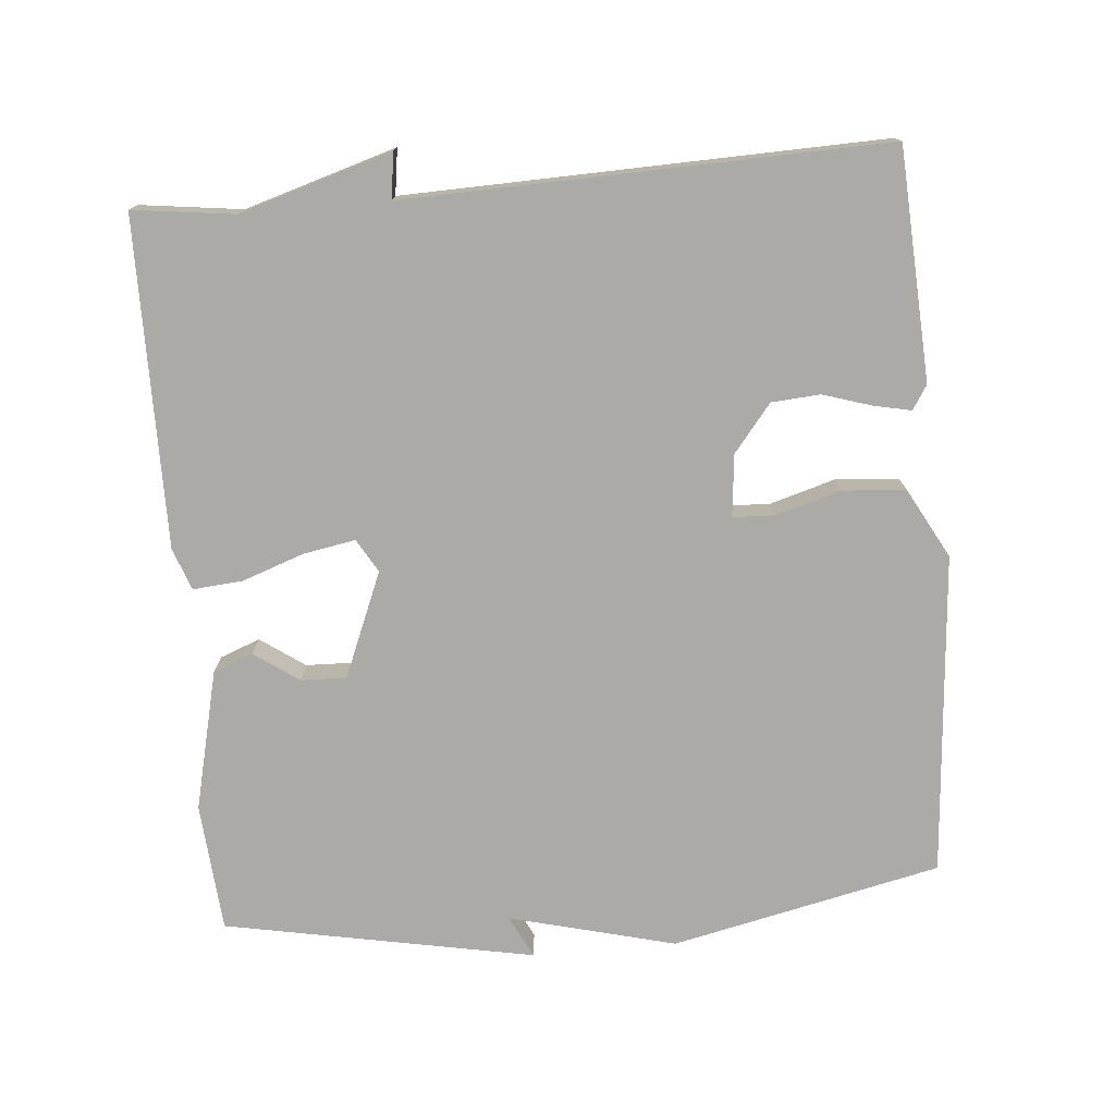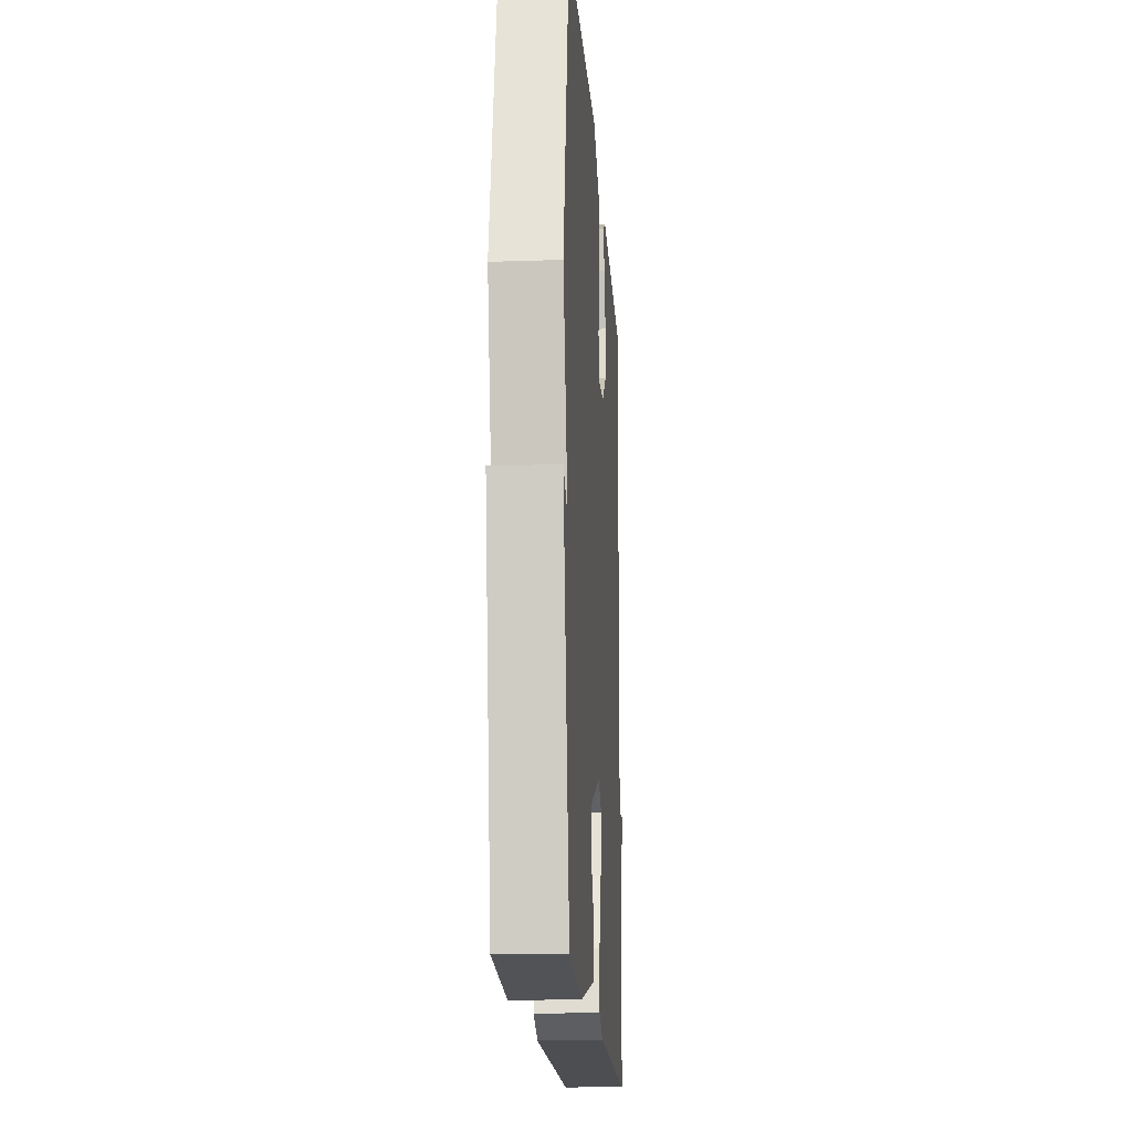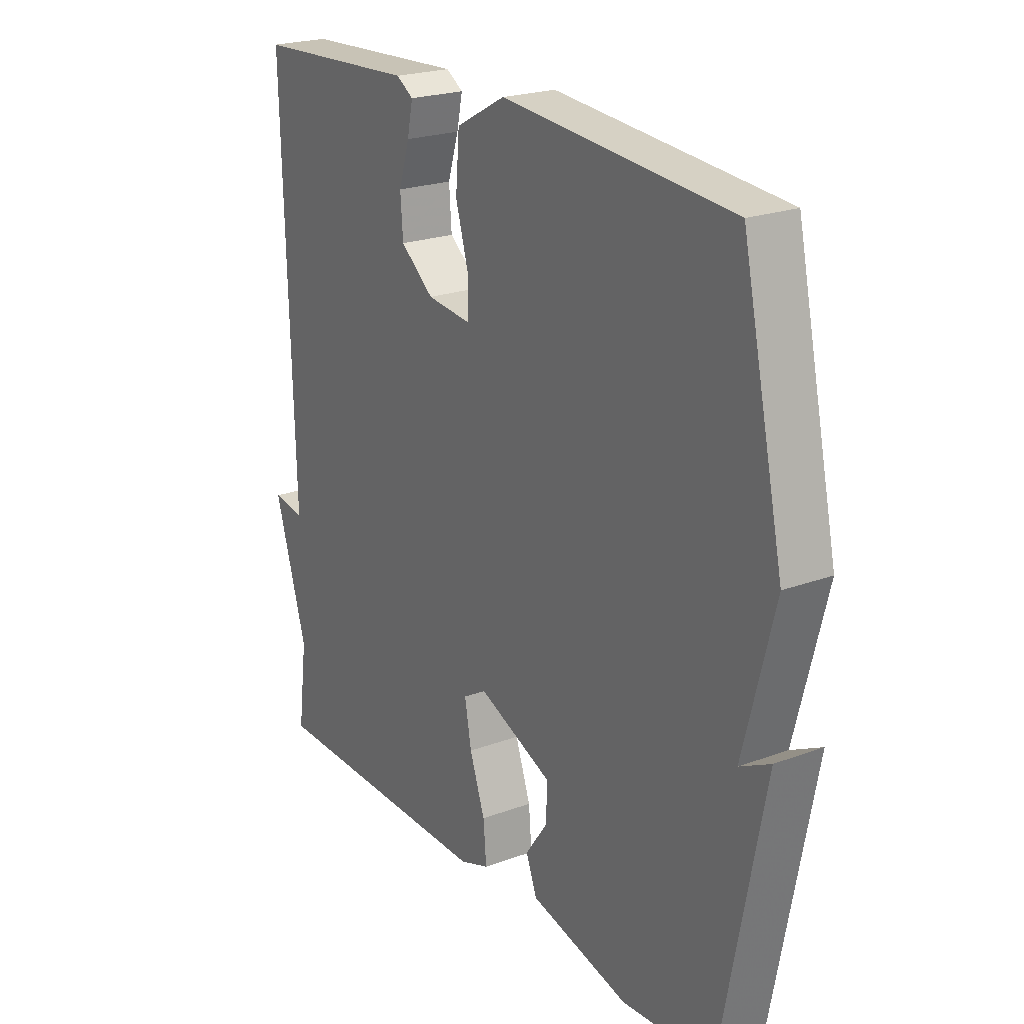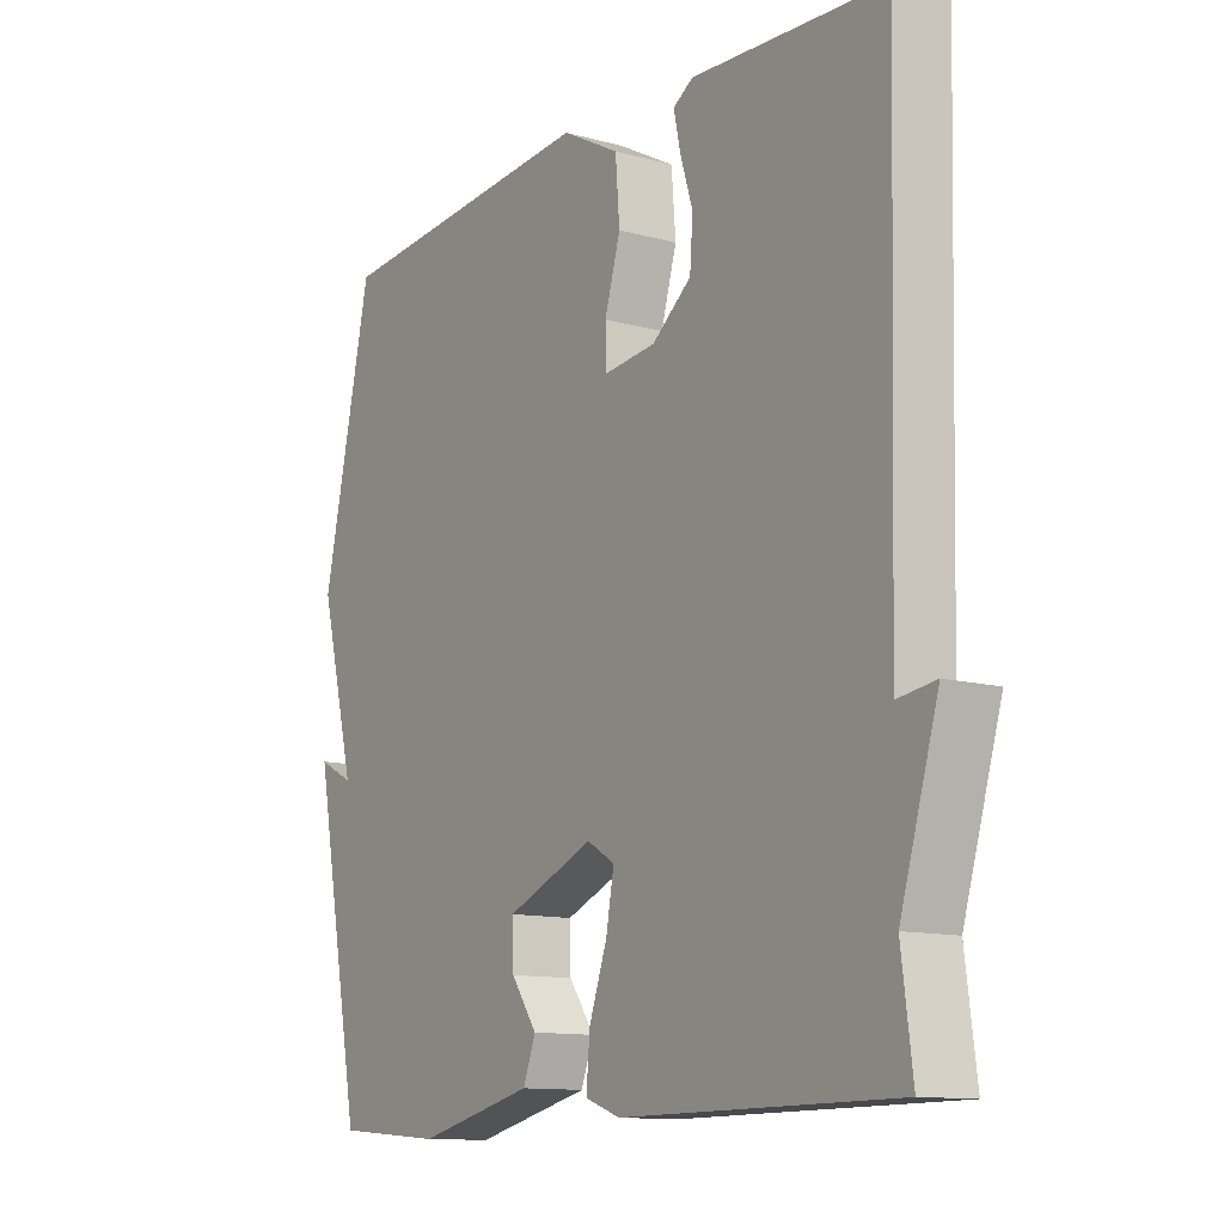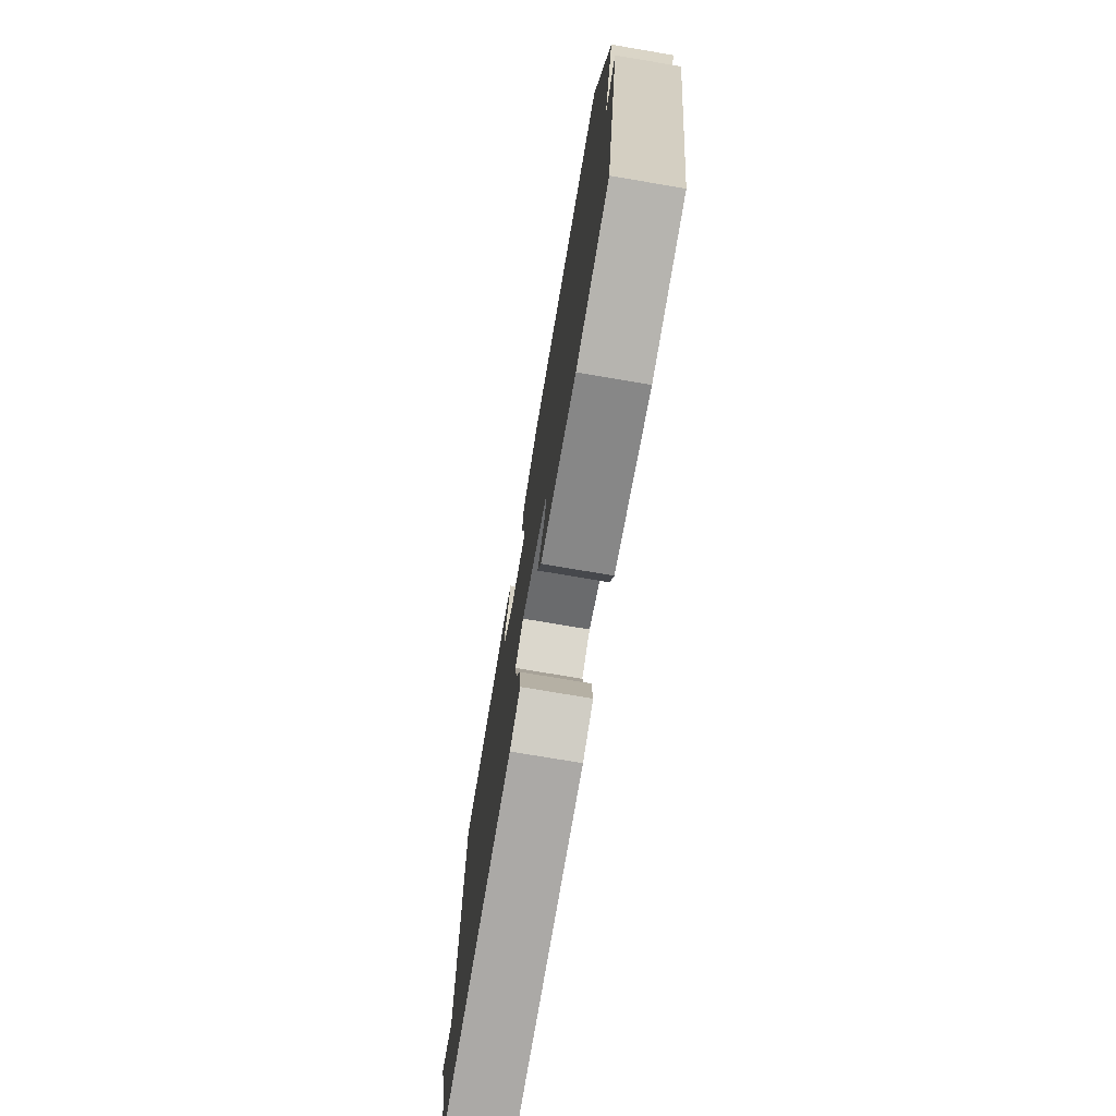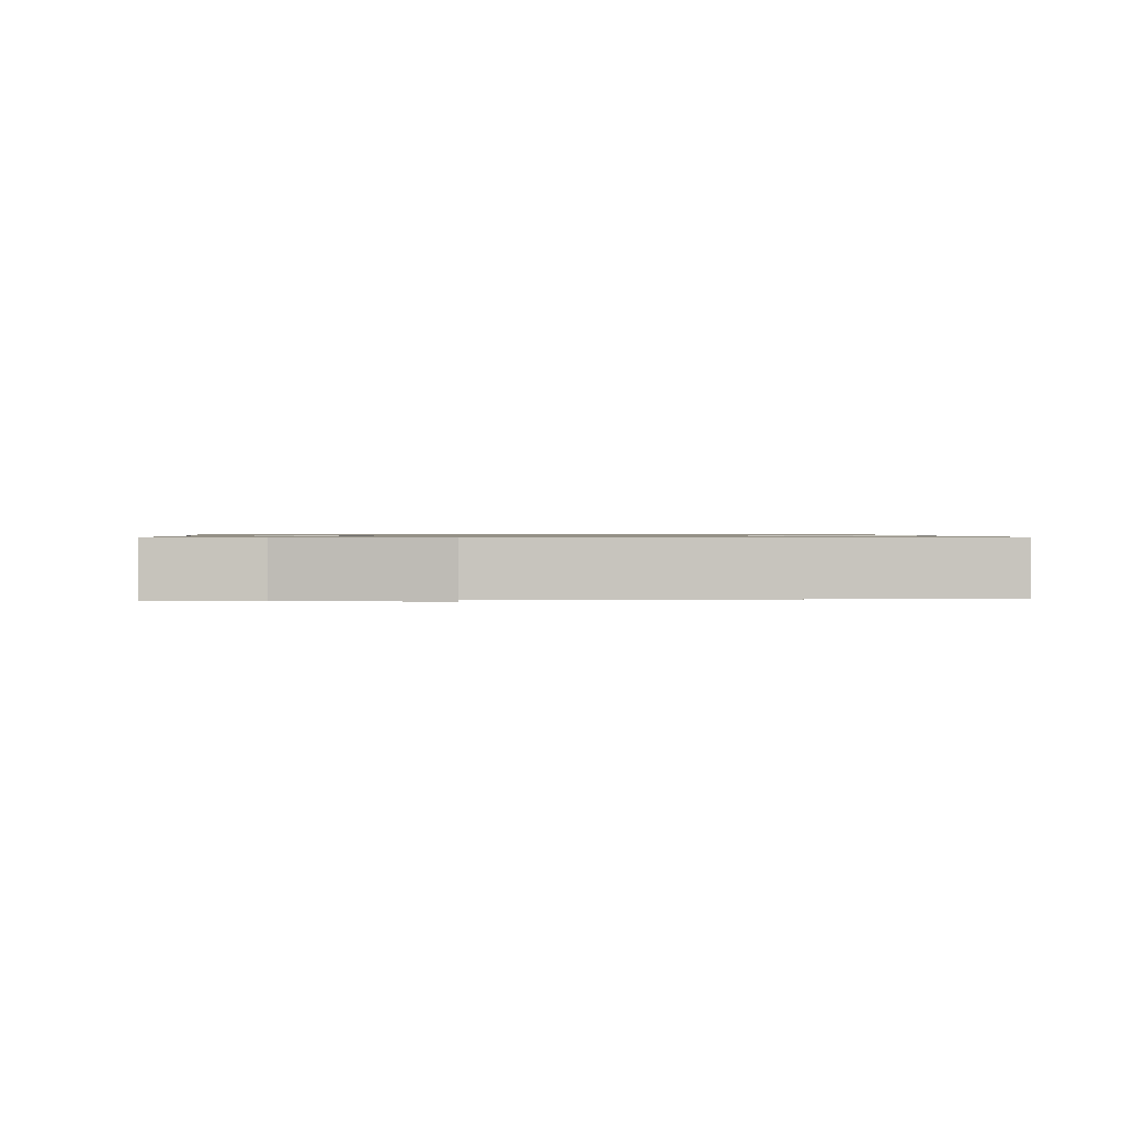
<metadata>
{"format":"obj","ext":"obj","renderer":"f3d","projection":"perspective","resolution":1024,"background":"white","views":[{"elev":-75.8,"azim":-85.0,"up":"+Y"},{"elev":-17.6,"azim":93.8,"up":"+Z"},{"elev":22.4,"azim":57.4,"up":"+Z"},{"elev":-12.0,"azim":-123.1,"up":"+Z"},{"elev":-75.9,"azim":80.4,"up":"+Z"},{"elev":0.9,"azim":-95.0,"up":"+Y"}]}
</metadata>
<code>
v -0.5 0.07 0.5
v -0.182 0.07 0.517
v -0.149 0.07 0.496
v -0.16 0.07 0.444
v -0.181 0.07 0.377
v -0.176 0.07 0.31
v -0.111 0.07 0.258
v -0.025 0.07 0.249
v -0.023 0.07 0.307
v -0.049 0.07 0.396
v -0.042 0.07 0.484
v 0.054 0.07 0.536
v 0.5 0.07 0.5
v 0.582 0.07 0.128
v 0.523 0.07 -0.102
v 0.582 0.07 -0.072
v 0.5 0.07 -0.5
v 0.322 0.07 -0.514
v 0.129 0.07 -0.468
v 0.108 0.07 -0.413
v 0.151 0.07 -0.352
v 0.153 0.07 -0.289
v 0.008 0.07 -0.229
v -0.038 0.07 -0.256
v -0.025 0.07 -0.328
v 0.005 0.07 -0.413
v 0.011 0.07 -0.482
v -0.047 0.07 -0.503
v -0.5 0.07 -0.5
v -0.482 0.07 -0.36
v -0.545 0.07 -0.151
v -0.482 0.07 -0.16
v -0.5 0 0.5
v -0.182 0 0.517
v -0.149 0 0.496
v -0.16 0 0.444
v -0.181 0 0.377
v -0.176 0 0.31
v -0.111 0 0.258
v -0.025 0 0.249
v -0.023 0 0.307
v -0.049 0 0.396
v -0.042 0 0.484
v 0.054 0 0.536
v 0.5 0 0.5
v 0.582 0 0.128
v 0.523 0 -0.102
v 0.582 0 -0.072
v 0.5 0 -0.5
v 0.322 0 -0.514
v 0.129 0 -0.468
v 0.108 0 -0.413
v 0.151 0 -0.352
v 0.153 0 -0.289
v 0.008 0 -0.229
v -0.038 0 -0.256
v -0.025 0 -0.328
v 0.005 0 -0.413
v 0.011 0 -0.482
v -0.047 0 -0.503
v -0.5 0 -0.5
v -0.482 0 -0.36
v -0.545 0 -0.151
v -0.482 0 -0.16
f 30 31 32
f 28 29 30
f 27 28 30
f 26 27 30
f 25 26 30
f 24 25 30 32
f 23 24 32 1
f 19 20 21
f 18 19 21
f 17 18 21
f 16 17 21
f 15 16 21
f 15 21 22
f 14 15 22
f 13 14 22
f 12 13 22
f 11 12 22
f 10 11 22
f 9 10 22
f 8 9 22 23
f 3 4 5
f 2 3 5
f 1 2 5
f 1 5 6
f 23 1 6 7
f 7 8 23
f 64 63 62
f 62 61 60
f 62 60 59
f 62 59 58
f 62 58 57
f 64 62 57 56
f 33 64 56 55
f 53 52 51
f 53 51 50
f 53 50 49
f 53 49 48
f 53 48 47
f 54 53 47
f 54 47 46
f 54 46 45
f 54 45 44
f 54 44 43
f 54 43 42
f 54 42 41
f 55 54 41 40
f 37 36 35
f 37 35 34
f 37 34 33
f 38 37 33
f 39 38 33 55
f 55 40 39
f 1 33 34 2
f 2 34 35 3
f 3 35 36 4
f 4 36 37 5
f 5 37 38 6
f 6 38 39 7
f 7 39 40 8
f 8 40 41 9
f 9 41 42 10
f 10 42 43 11
f 11 43 44 12
f 12 44 45 13
f 13 45 46 14
f 14 46 47 15
f 15 47 48 16
f 16 48 49 17
f 17 49 50 18
f 18 50 51 19
f 19 51 52 20
f 20 52 53 21
f 21 53 54 22
f 22 54 55 23
f 23 55 56 24
f 24 56 57 25
f 25 57 58 26
f 26 58 59 27
f 27 59 60 28
f 28 60 61 29
f 29 61 62 30
f 30 62 63 31
f 31 63 64 32
f 32 64 33 1

</code>
